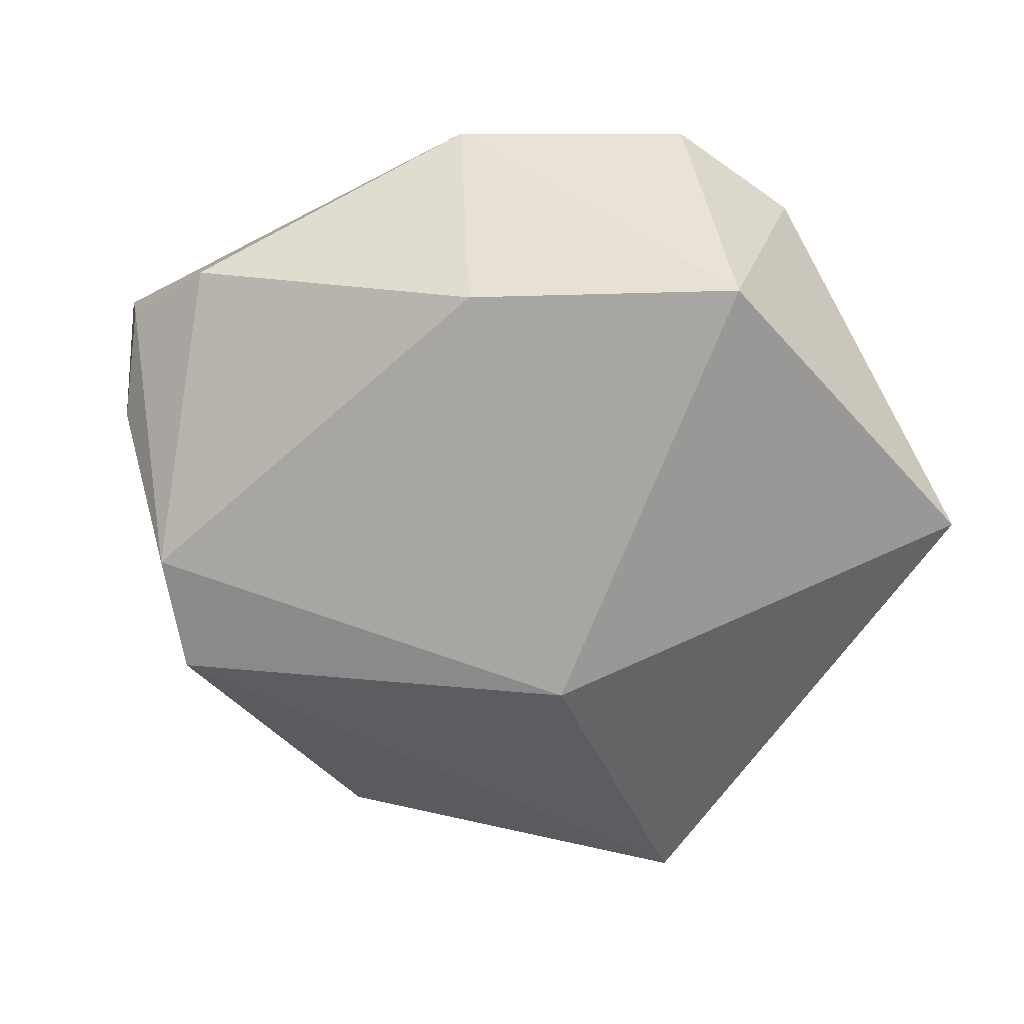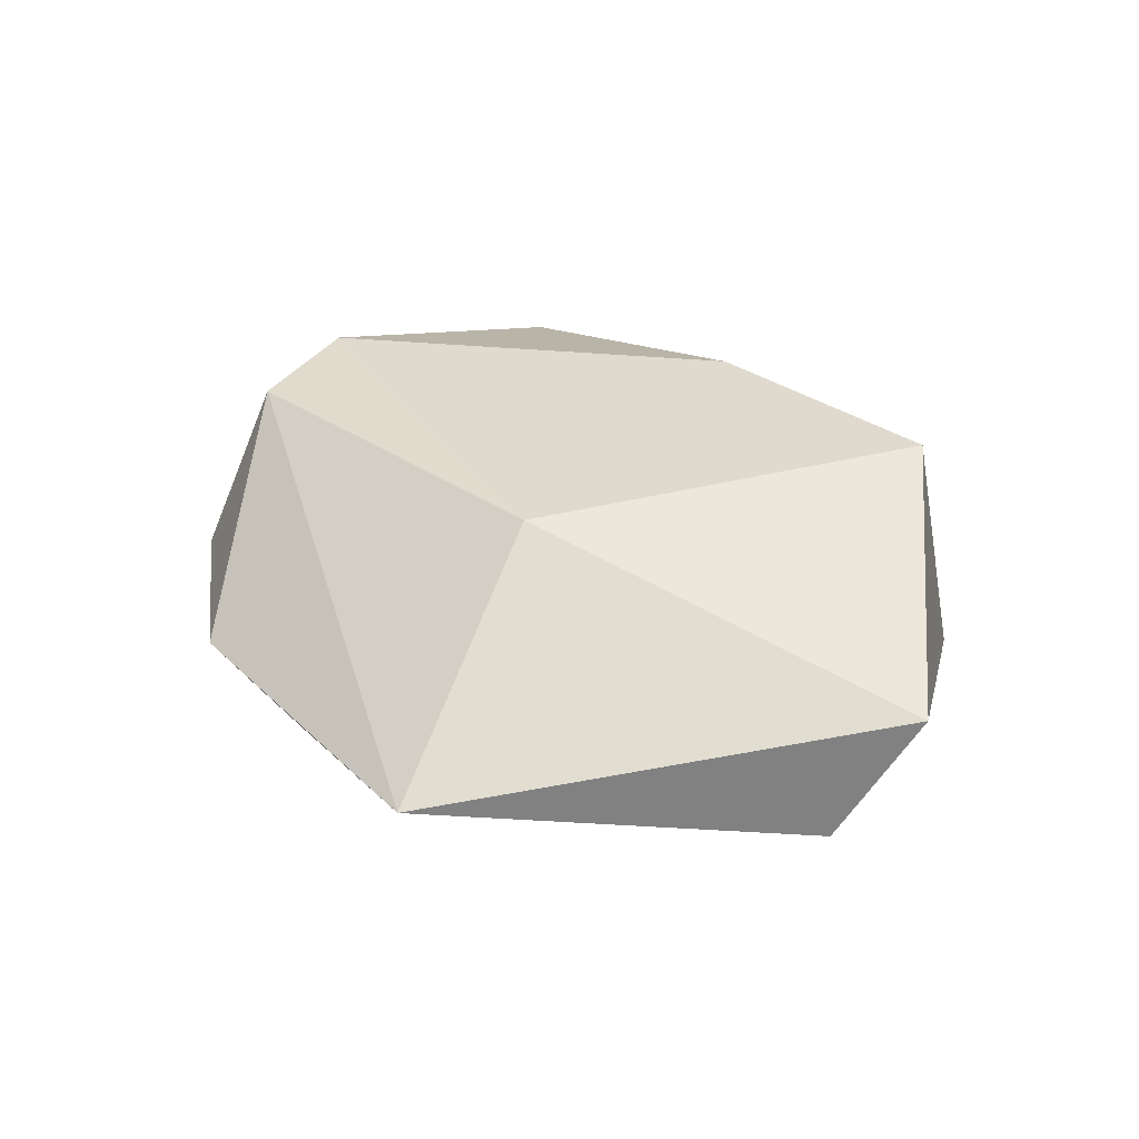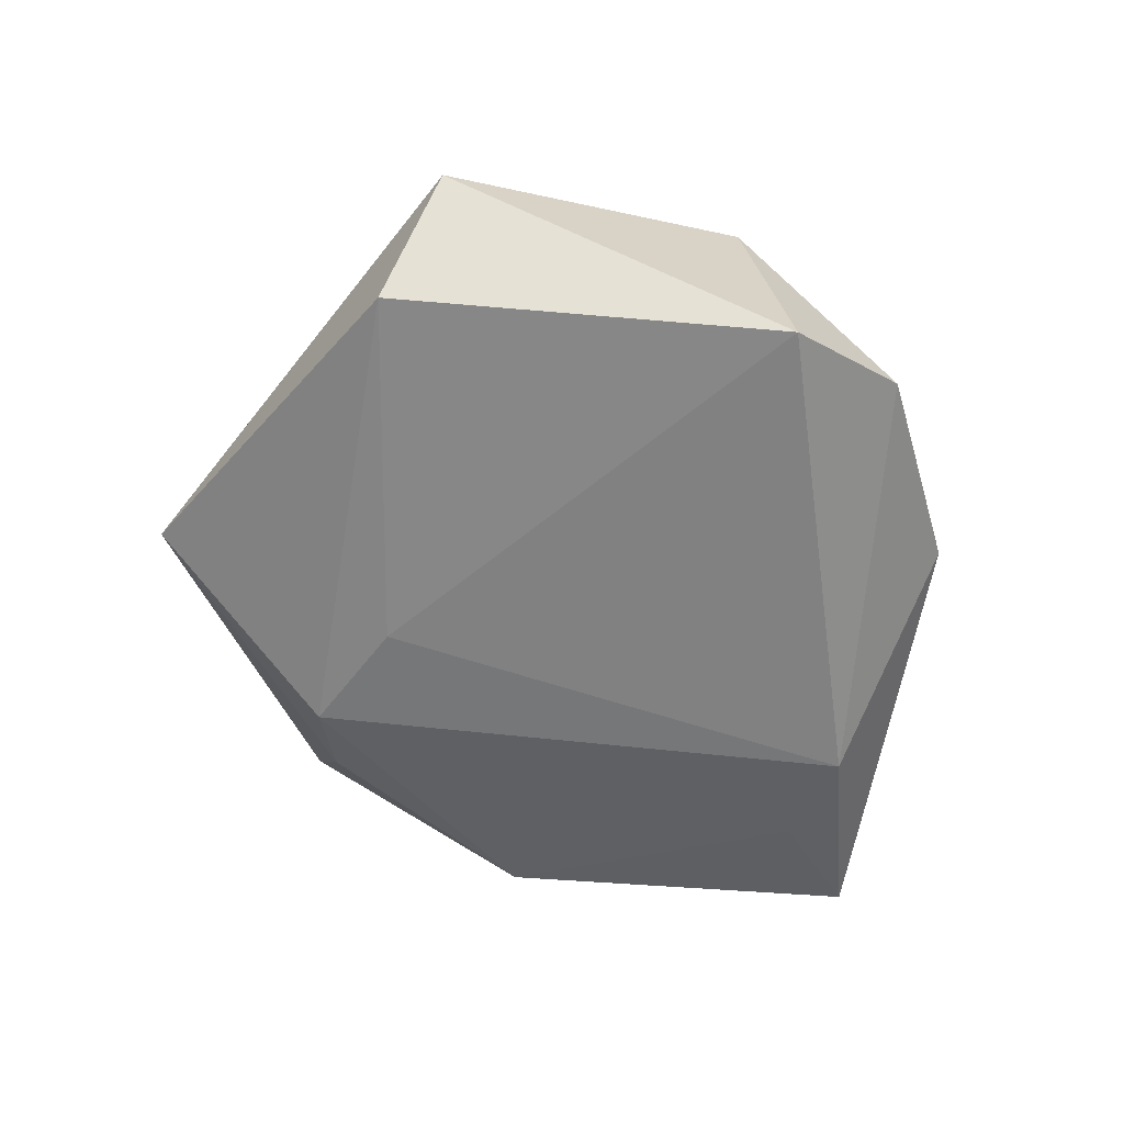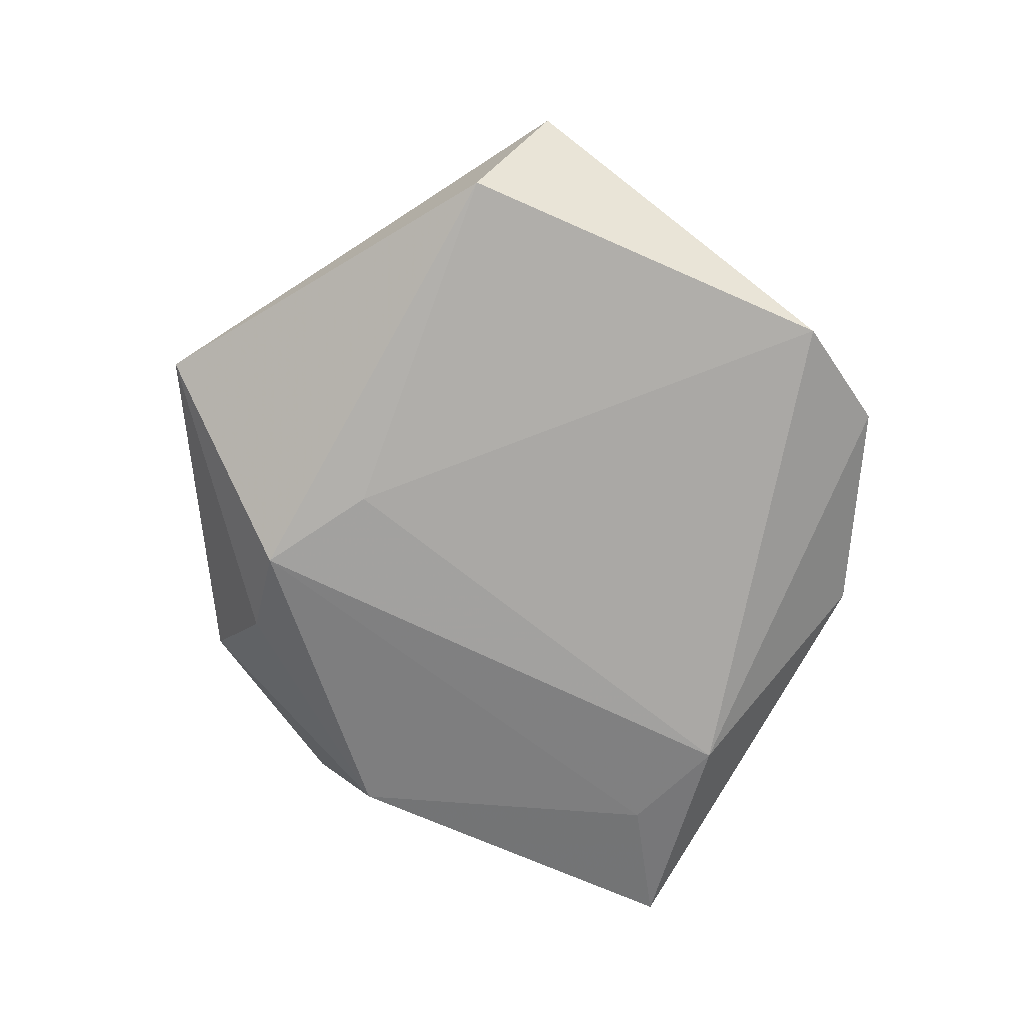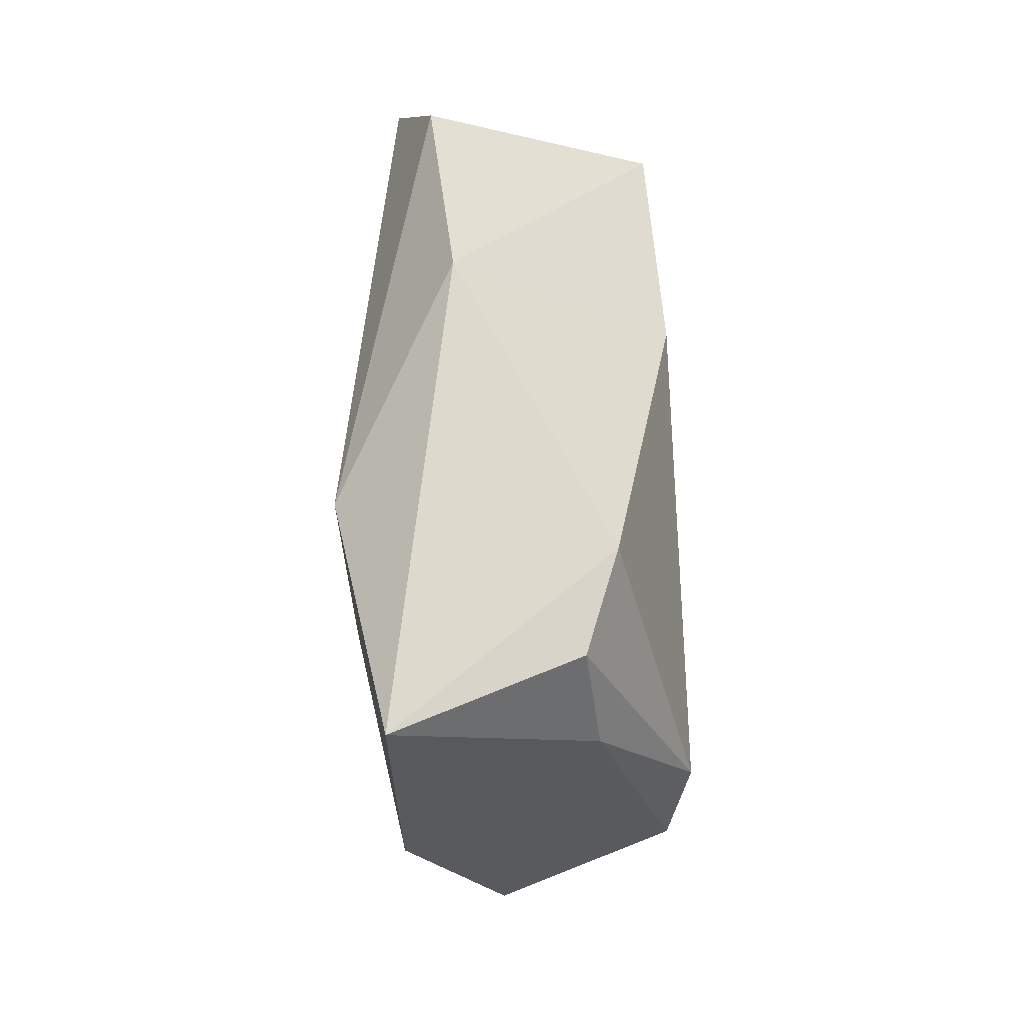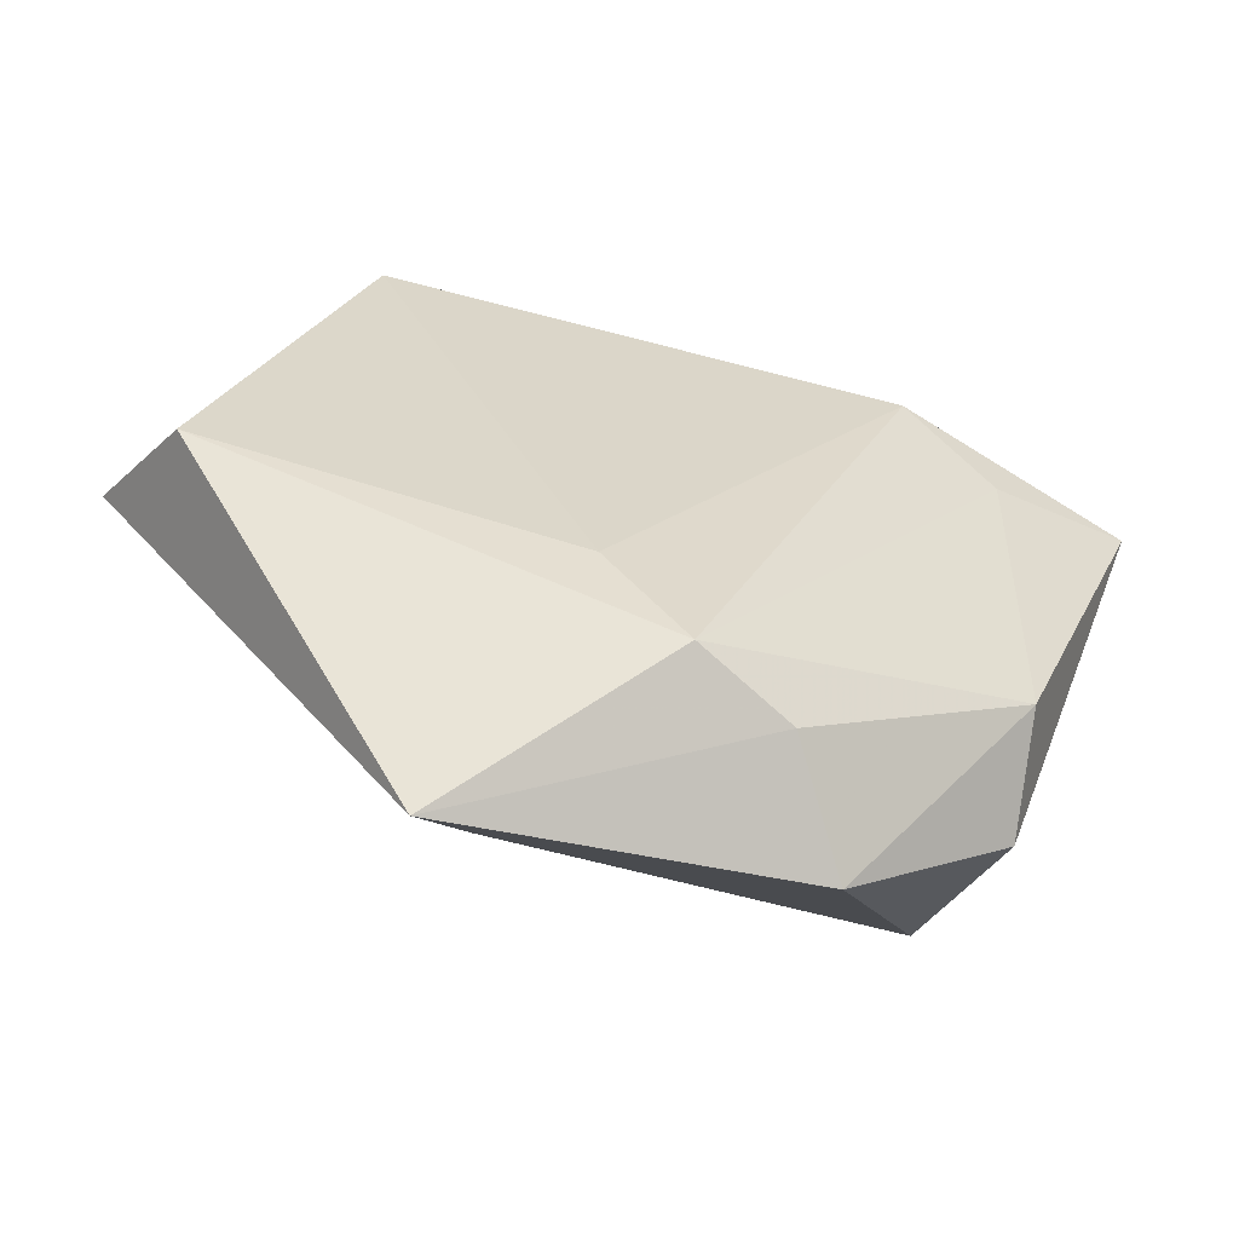
<metadata>
{"format":"obj","ext":"obj","renderer":"f3d","projection":"perspective","resolution":1024,"background":"white","views":[{"elev":14.9,"azim":11.4,"up":"+Y"},{"elev":32.3,"azim":44.8,"up":"+Z"},{"elev":-54.3,"azim":106.9,"up":"+Z"},{"elev":-69.1,"azim":87.3,"up":"+Z"},{"elev":45.0,"azim":-91.1,"up":"+Y"},{"elev":-59.3,"azim":162.4,"up":"+Y"}]}
</metadata>
<code>
v -0.03442 -0.005889 0.01898
v -0.03254 -0.01861 0.01709
v -0.0174 -0.04073 -0.0009568
v 0.02019 0.04044 -0.00794
v -0.03497 -0.02694 -0.001009
v 0.009327 -0.02129 -0.01586
v -0.0328 0.01497 -0.01554
v 0.0475 -0.009179 -0.009975
v 0.0008942 0.02513 0.01722
v -0.03156 0.02575 0.01034
v 0.05274 -0.0009131 0.003567
v -0.04079 0.02043 0.006932
v 0.000869 -0.0326 -0.01628
v 0.03187 0.03183 -0.01191
v -0.02255 0.02324 -0.01783
v -0.04177 0.008568 0.008522
v -0.03366 -0.01993 -0.01199
v -0.009739 -0.03473 -0.01174
v 0.01129 -0.01892 0.01802
v -0.005021 0.04024 -0.00553
v -0.04832 0.01796 -0.01239
v 0.02966 0.02666 0.01634
v 0.0207 -0.04625 -0.0009481
f 6 14 8
f 15 14 6
f 11 23 8
f 11 14 22
f 8 14 11
f 22 14 4
f 4 14 15
f 8 23 13
f 13 6 8
f 23 18 13
f 13 18 17
f 15 6 13
f 17 21 7
f 7 21 15
f 7 13 17
f 15 13 7
f 12 21 16
f 19 2 23
f 19 11 22
f 23 11 19
f 10 21 12
f 15 21 20
f 20 4 15
f 21 10 20
f 22 4 20
f 23 2 3
f 3 18 23
f 17 18 3
f 1 16 2
f 12 16 1
f 1 10 12
f 2 19 1
f 22 20 9
f 9 20 10
f 10 1 9
f 9 19 22
f 9 1 19
f 17 3 5
f 5 3 2
f 5 21 17
f 5 16 21
f 2 16 5

</code>
